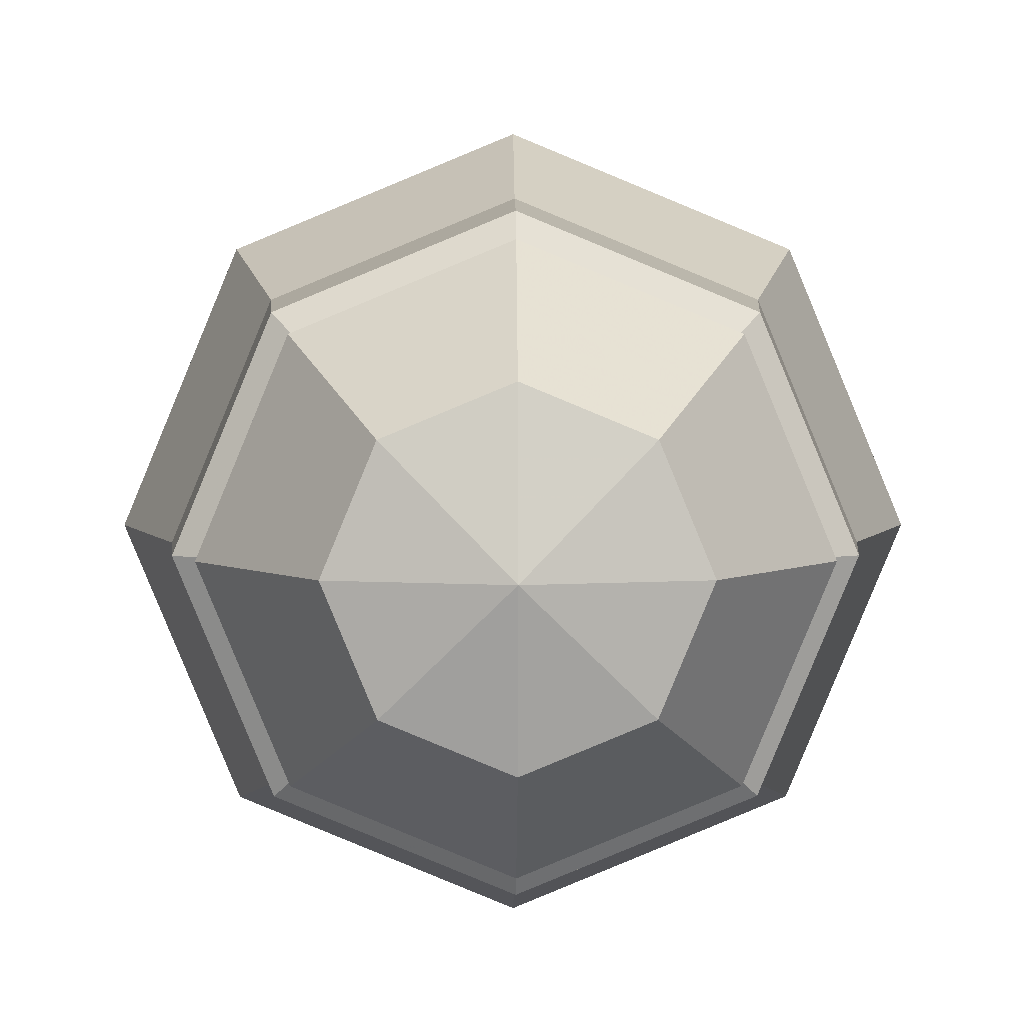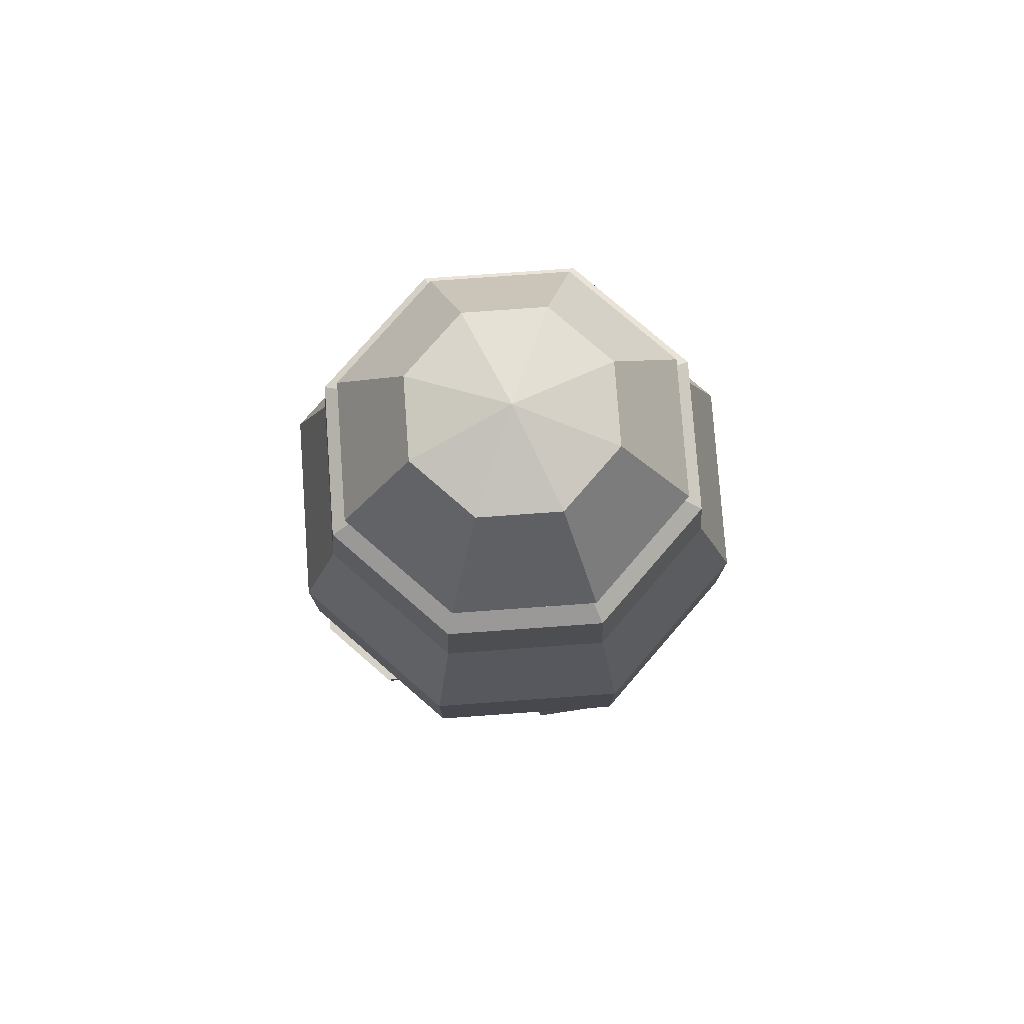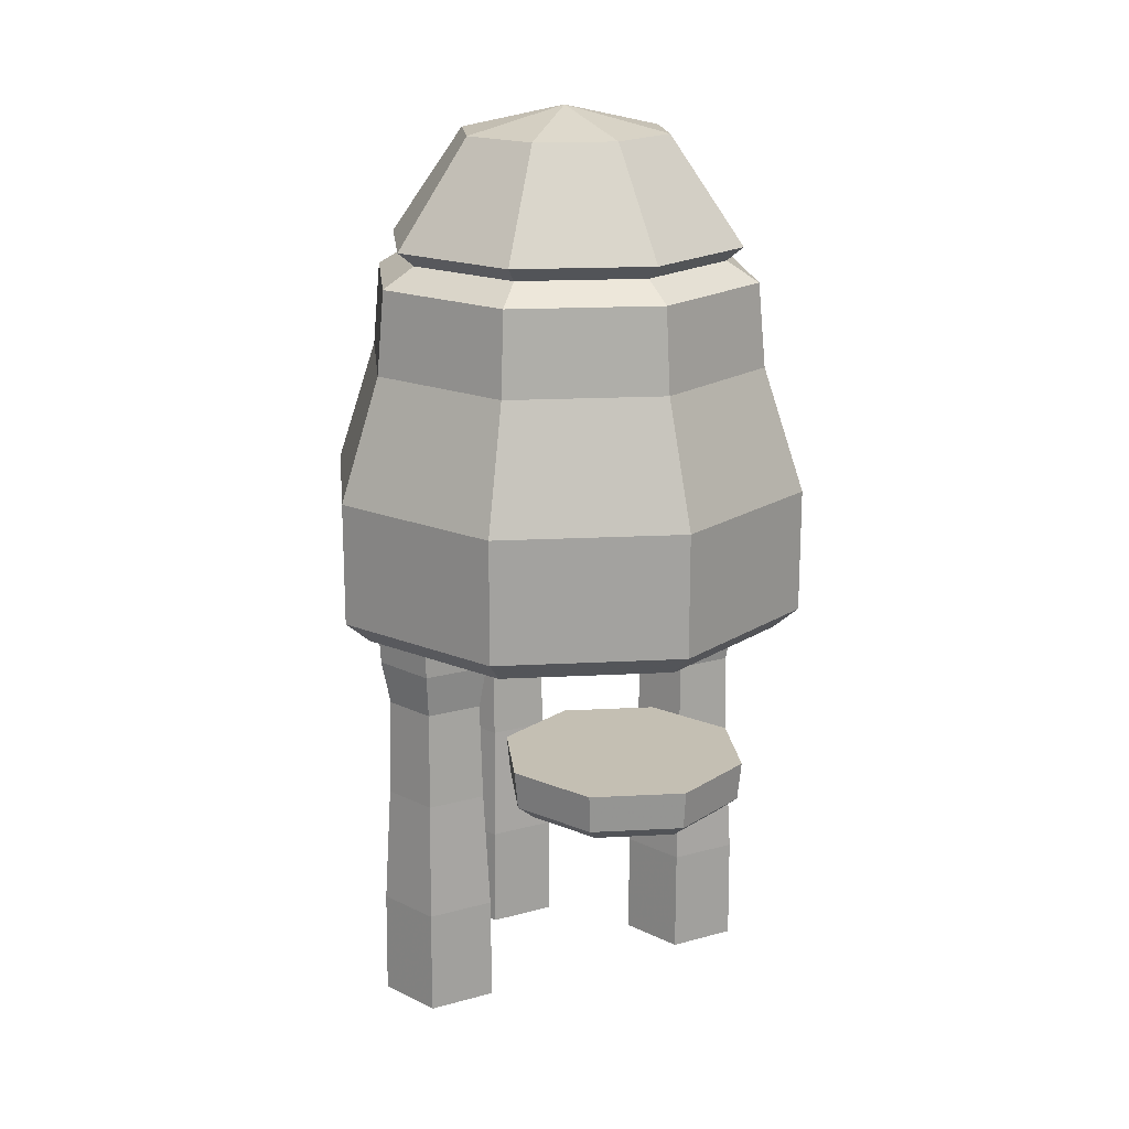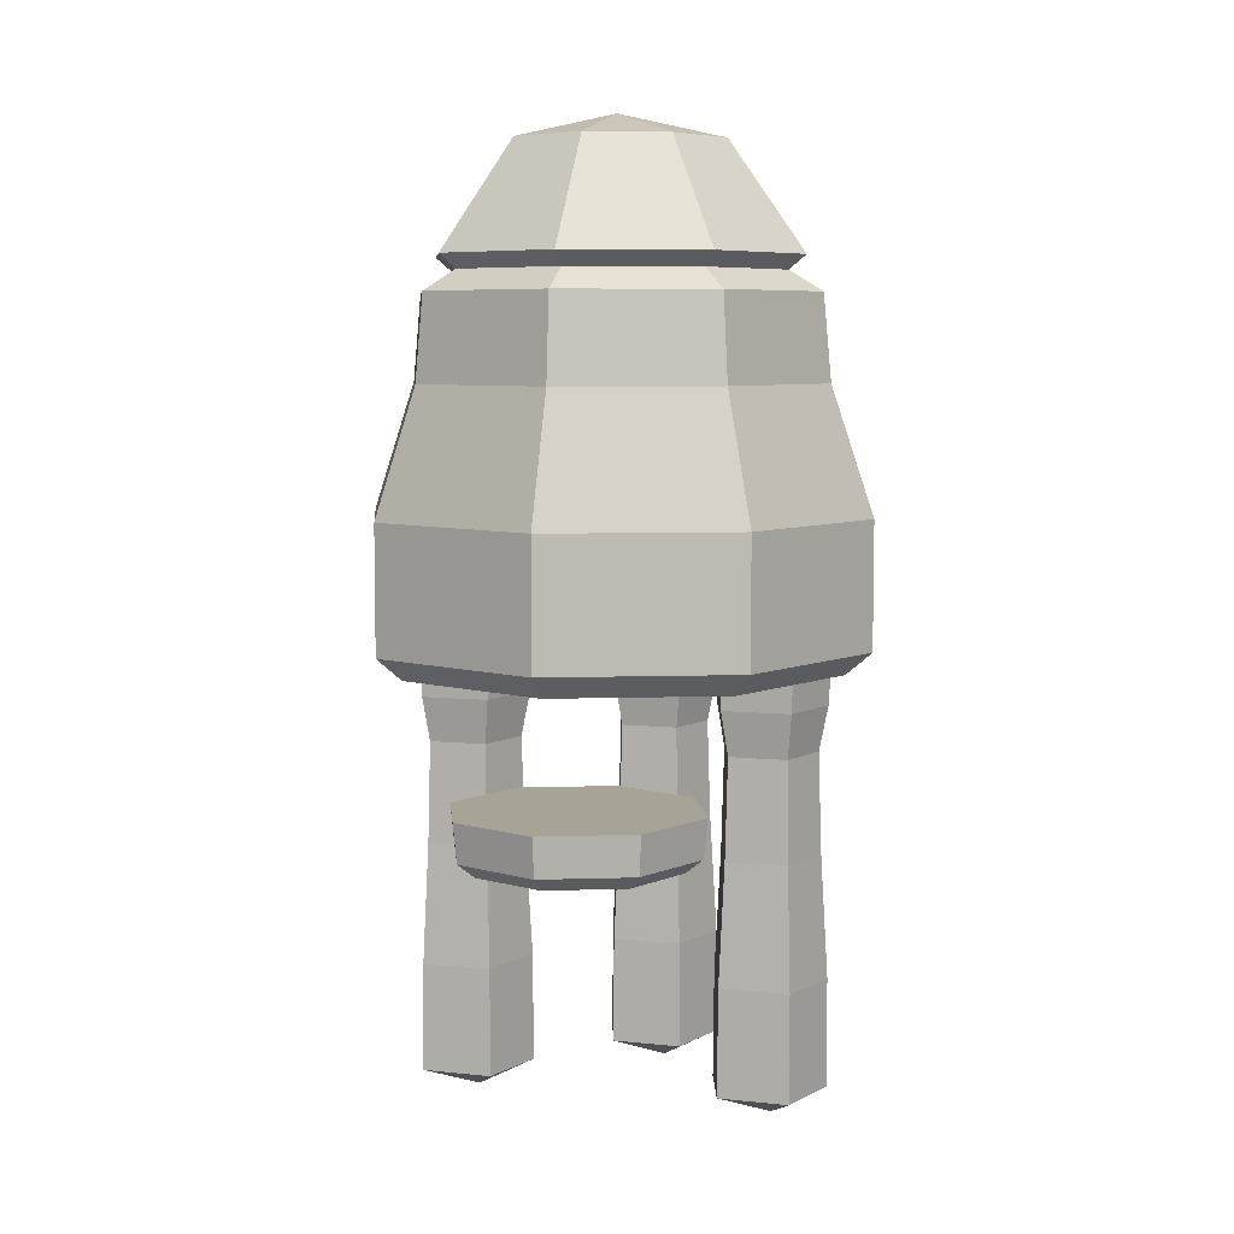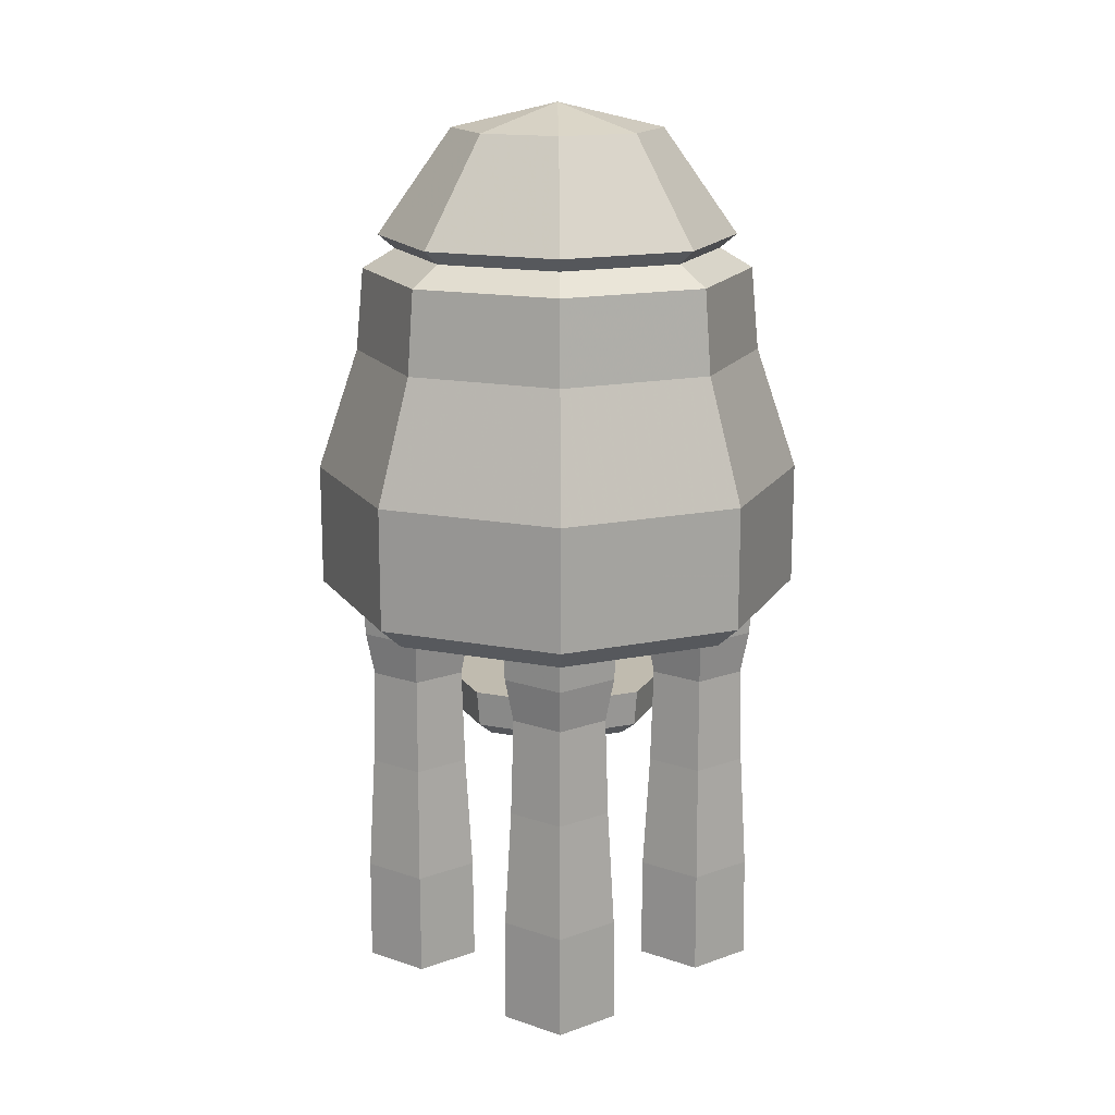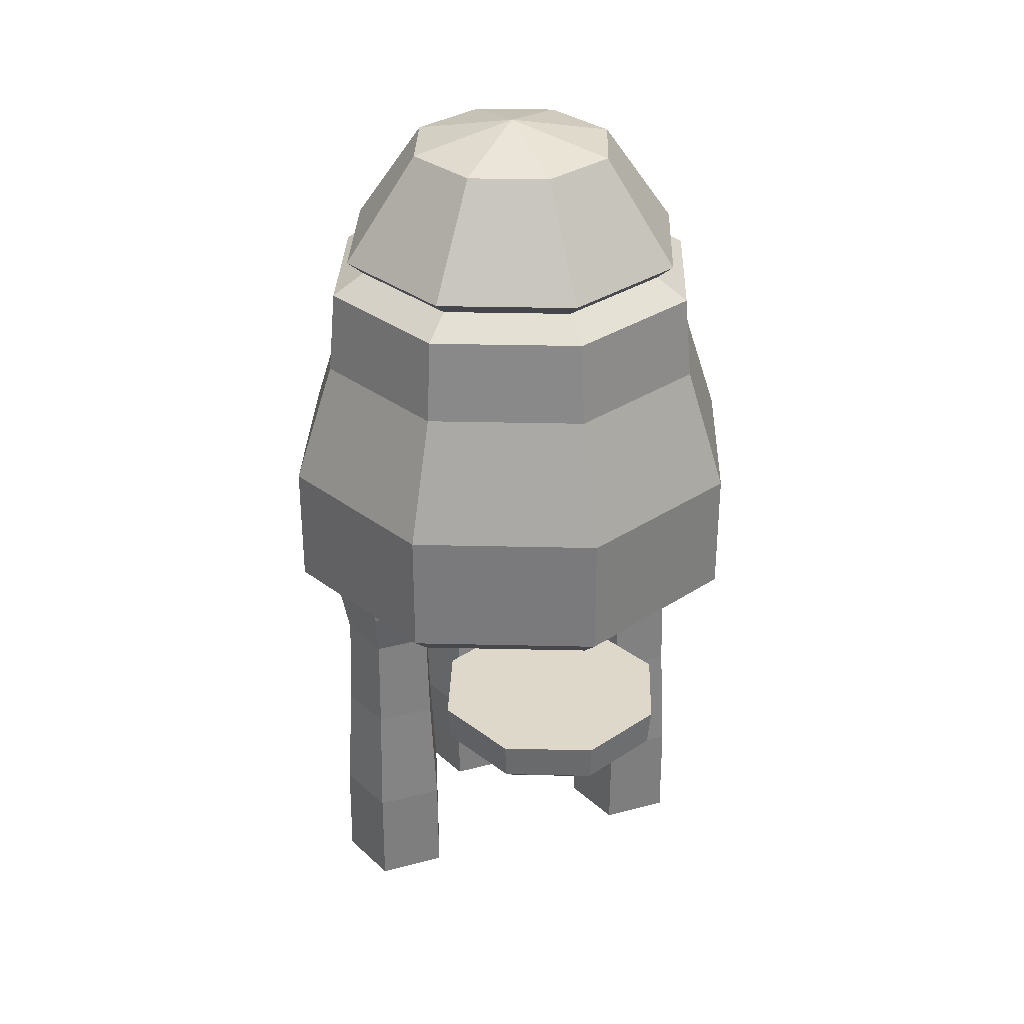
<metadata>
{"format":"obj","ext":"obj","renderer":"f3d","projection":"perspective","resolution":1024,"background":"white","views":[{"elev":4.7,"azim":179.6,"up":"+Z"},{"elev":77.9,"azim":63.4,"up":"+Y"},{"elev":17.8,"azim":-28.5,"up":"+Y"},{"elev":6.7,"azim":17.2,"up":"+Y"},{"elev":16.0,"azim":179.3,"up":"+Y"},{"elev":31.6,"azim":-20.6,"up":"+Y"}]}
</metadata>
<code>
o Circle
v -0.5792 -1.808 -0.006757
v -0.7855 -1.709 0.06028
v -0.8291 -1.709 -0.07379
v -0.742 -1.709 0.1943
v -0.46 -1.709 0.1943
v -0.3729 -1.709 -0.07379
v -0.601 -1.709 -0.2395
v -0.8249 -1.28 -0.07308
v -0.739 -1.28 0.1913
v -0.461 -1.28 0.1913
v -0.3751 -1.28 -0.07308
v -0.6 -1.28 -0.2365
v -0.7979 -0.7961 -0.0643
v -0.7223 -0.7961 0.1683
v -0.4777 -0.7961 0.1683
v -0.4021 -0.7961 -0.0643
v -0.6 -0.7961 -0.2081
v -0.7858 -0.3956 -0.06037
v -0.7148 -0.3956 0.1581
v -0.4852 -0.3956 0.1581
v -0.4142 -0.3956 -0.06037
v -0.6 -0.3956 -0.1954
v -0.8378 0.125 -0.07725
v -0.8192 -0.2175 -0.07122
v -0.7469 0.125 0.2023
v -0.7355 -0.2175 0.1865
v -0.4531 0.125 0.2023
v -0.4645 -0.2175 0.1865
v -0.3622 0.125 -0.07725
v -0.3808 -0.2175 -0.07122
v -0.6 0.125 -0.25
v -0.6 -0.2175 -0.2305
v 0.6208 -1.808 -0.006757
v 0.4145 -1.709 0.06028
v 0.3709 -1.709 -0.07379
v 0.458 -1.709 0.1943
v 0.74 -1.709 0.1943
v 0.8271 -1.709 -0.07379
v 0.599 -1.709 -0.2395
v 0.3751 -1.28 -0.07308
v 0.461 -1.28 0.1913
v 0.739 -1.28 0.1913
v 0.8249 -1.28 -0.07308
v 0.6 -1.28 -0.2365
v 0.4021 -0.7961 -0.0643
v 0.4777 -0.7961 0.1683
v 0.7223 -0.7961 0.1683
v 0.7979 -0.7961 -0.0643
v 0.6 -0.7961 -0.2081
v 0.4142 -0.3956 -0.06037
v 0.4852 -0.3956 0.1581
v 0.7148 -0.3956 0.1581
v 0.7858 -0.3956 -0.06037
v 0.6 -0.3956 -0.1954
v 0.3622 0.125 -0.07725
v 0.3808 -0.2175 -0.07122
v 0.4531 0.125 0.2023
v 0.4645 -0.2175 0.1865
v 0.7469 0.125 0.2023
v 0.7355 -0.2175 0.1865
v 0.8378 0.125 -0.07725
v 0.8192 -0.2175 -0.07122
v 0.6 0.125 -0.25
v 0.6 -0.2175 -0.2305
v 0.0208 -1.808 -0.6068
v -0.1855 -1.709 -0.5397
v -0.2291 -1.709 -0.6738
v -0.142 -1.709 -0.4057
v 0.14 -1.709 -0.4057
v 0.2271 -1.709 -0.6738
v -0.000986 -1.709 -0.8395
v -0.2249 -1.28 -0.6731
v -0.139 -1.28 -0.4087
v 0.139 -1.28 -0.4087
v 0.2249 -1.28 -0.6731
v 0 -1.28 -0.8365
v -0.1979 -0.7961 -0.6643
v -0.1223 -0.7961 -0.4317
v 0.1223 -0.7961 -0.4317
v 0.1979 -0.7961 -0.6643
v 0 -0.7961 -0.8081
v -0.1858 -0.3956 -0.6604
v -0.1148 -0.3956 -0.4419
v 0.1148 -0.3956 -0.4419
v 0.1858 -0.3956 -0.6604
v 0 -0.3956 -0.7954
v -0.2378 0.125 -0.6773
v -0.2192 -0.2175 -0.6712
v -0.1469 0.125 -0.3977
v -0.1355 -0.2175 -0.4135
v 0.1469 0.125 -0.3977
v 0.1355 -0.2175 -0.4135
v 0.2378 0.125 -0.6773
v 0.2192 -0.2175 -0.6712
v 0 0.125 -0.85
v 0 -0.2175 -0.8305
v 0 -0.561 0.5
v 0 -0.7987 0.3382
v 0.1144 -0.7987 0.3856
v 0.1618 -0.7987 0.5
v 0.1144 -0.7987 0.6144
v 0 -0.7987 0.6618
v -0.1144 -0.7987 0.6144
v -0.1618 -0.7987 0.5
v -0.1144 -0.7987 0.3856
v -0.3536 -0.561 0.1464
v -0.5 -0.561 0.5
v -0.3536 -0.561 0.8536
v 0 -0.561 1
v 0.3536 -0.561 0.8536
v 0.5 -0.561 0.5
v 0.3536 -0.561 0.1464
v 0 -0.561 0
v 0 -0.7719 0.08596
v -0.3425 -0.7164 0.1575
v 0.2928 -0.7719 0.2072
v -0.4844 -0.7164 0.5
v 0.414 -0.7719 0.5
v -0.3425 -0.7164 0.8425
v 0.2928 -0.7719 0.7928
v 0 -0.7164 0.9844
v 0 -0.7719 0.914
v 0.3425 -0.7164 0.8425
v -0.2928 -0.7719 0.7928
v 0.4844 -0.7164 0.5
v -0.414 -0.7719 0.5
v 0.3425 -0.7164 0.1575
v -0.2928 -0.7719 0.2072
v 0 -0.7164 0.01559
v 0 -0.126 -0
v 0.6342 -0.08888 -0.6342
v 0.8968 -0.08888 -0
v 0.6342 -0.08888 0.6342
v 0 -0.08888 -0.8968
v -0.6342 -0.08888 -0.6342
v -0.8968 -0.08888 0
v -0.6342 -0.08888 0.6342
v 0 -0.08888 0.8968
v 0 2.007 0
v 0.3046 1.906 -0.3046
v 0.4308 1.906 -0
v 0.3046 1.906 0.3046
v 0 1.906 0.4308
v -0.3046 1.906 0.3046
v -0.4308 1.906 0
v -0.3046 1.906 -0.3046
v 0 1.906 -0.4308
v 0.5198 1.476 -0.5198
v 0.7352 1.476 -0
v 0.5198 1.476 0.5198
v 0 1.476 0.7352
v -0.5198 1.476 0.5198
v -0.7352 1.476 0
v -0.5198 1.476 -0.5198
v 0 1.476 -0.7352
v 0.4713 1.42 -0.4713
v 0.6666 1.42 -0
v 0.4713 1.42 0.4713
v 0 1.42 0.6666
v -0.4713 1.42 0.4713
v -0.6666 1.42 0
v -0.4713 1.42 -0.4713
v 0 1.42 -0.6666
v 0.566 1.339 -0.566
v 0.8005 1.339 -0
v 0.566 1.339 0.566
v 0 1.339 0.8005
v -0.566 1.339 0.566
v -0.8005 1.339 0
v -0.566 1.339 -0.566
v 0 1.339 -0.8005
v -0.7071 0.5 -0.7071
v -1 0.5 0
v -0.7071 0.5 0.7071
v 0 0.5 1
v 0.7071 0.5 0.7071
v 1 0.5 -0
v 0 0.5 -1
v 0.7071 0.5 -0.7071
v 0.5881 1 -0.5881
v 0.8317 1 -0
v 0.5881 1 0.5881
v 0 1 0.8317
v -0.5881 1 0.5881
v -0.8317 1 0
v -0.5881 1 -0.5881
v 0 1 -0.8317
v 0.7071 0 -0.7071
v 1 0 -0
v 0.7071 0 0.7071
v 0 0 1
v -0.7071 0 0.7071
v -1 0 0
v -0.7071 0 -0.7071
v 0 0 -1
f 2 3 1
f 7 1 3
f 6 1 7
f 6 5 1
f 4 1 5
f 2 1 4
f 12 11 6 7
f 11 10 5 6
f 10 9 4 5
f 9 8 3 2 4
f 17 16 11 12
f 16 15 10 11
f 15 14 9 10
f 14 13 8 9
f 8 12 7 3
f 22 21 16 17
f 21 20 15 16
f 20 19 14 15
f 19 18 13 14
f 13 17 12 8
f 32 30 21 22
f 30 28 20 21
f 28 26 19 20
f 26 24 18 19
f 18 22 17 13
f 24 32 22 18
f 26 25 23 24
f 24 23 31 32
f 29 31 23 25 27
f 28 27 25 26
f 30 29 27 28
f 32 31 29 30
f 34 35 33
f 39 33 35
f 38 33 39
f 38 37 33
f 36 33 37
f 34 33 36
f 44 43 38 39
f 43 42 37 38
f 42 41 36 37
f 41 40 35 34 36
f 49 48 43 44
f 48 47 42 43
f 47 46 41 42
f 46 45 40 41
f 40 44 39 35
f 54 53 48 49
f 53 52 47 48
f 52 51 46 47
f 51 50 45 46
f 45 49 44 40
f 64 62 53 54
f 62 60 52 53
f 60 58 51 52
f 58 56 50 51
f 50 54 49 45
f 56 64 54 50
f 58 57 55 56
f 56 55 63 64
f 61 63 55 57 59
f 60 59 57 58
f 62 61 59 60
f 64 63 61 62
f 66 67 65
f 71 65 67
f 70 65 71
f 70 69 65
f 68 65 69
f 66 65 68
f 76 75 70 71
f 75 74 69 70
f 74 73 68 69
f 73 72 67 66 68
f 81 80 75 76
f 80 79 74 75
f 79 78 73 74
f 78 77 72 73
f 72 76 71 67
f 86 85 80 81
f 85 84 79 80
f 84 83 78 79
f 83 82 77 78
f 77 81 76 72
f 96 94 85 86
f 94 92 84 85
f 92 90 83 84
f 90 88 82 83
f 82 86 81 77
f 88 96 86 82
f 90 89 87 88
f 88 87 95 96
f 93 95 87 89 91
f 92 91 89 90
f 94 93 91 92
f 96 95 93 94
f 111 97 110
f 109 110 97
f 108 109 97
f 107 108 97
f 111 112 97
f 112 113 97
f 113 106 97
f 107 97 106
f 126 128 105 104
f 122 124 103 102
f 118 120 101 100
f 128 114 98 105
f 124 126 104 103
f 120 122 102 101
f 116 118 100 99
f 117 107 106 115
f 115 106 113 129
f 119 108 107 117
f 121 109 108 119
f 123 110 109 121
f 125 111 110 123
f 127 112 111 125
f 129 113 112 127
f 115 129 114 128
f 114 116 99 98
f 127 125 118 116
f 98 99 100 101 102 103 104 105
f 117 115 128 126
f 119 117 126 124
f 121 119 124 122
f 123 121 122 120
f 125 123 120 118
f 129 127 116 114
f 133 138 130
f 137 130 138
f 136 130 137
f 135 130 136
f 133 130 132
f 132 130 131
f 131 130 134
f 135 134 130
f 194 195 134 135
f 193 194 135 136
f 192 193 136 137
f 191 192 137 138
f 189 190 133 132
f 188 189 132 131
f 195 188 131 134
f 190 191 138 133
f 141 139 142
f 143 142 139
f 144 143 139
f 145 144 139
f 141 140 139
f 140 147 139
f 147 146 139
f 145 139 146
f 155 154 146 147
f 154 153 145 146
f 153 152 144 145
f 152 151 143 144
f 151 150 142 143
f 150 149 141 142
f 149 148 140 141
f 148 155 147 140
f 163 162 154 155
f 162 161 153 154
f 161 160 152 153
f 160 159 151 152
f 159 158 150 151
f 158 157 149 150
f 157 156 148 149
f 156 163 155 148
f 171 170 162 163
f 170 169 161 162
f 169 168 160 161
f 168 167 159 160
f 167 166 158 159
f 166 165 157 158
f 165 164 156 157
f 164 171 163 156
f 187 186 170 171
f 186 185 169 170
f 185 184 168 169
f 184 183 167 168
f 183 182 166 167
f 182 181 165 166
f 181 180 164 165
f 180 187 171 164
f 195 194 172 178
f 194 193 173 172
f 193 192 174 173
f 192 191 175 174
f 191 190 176 175
f 190 189 177 176
f 189 188 179 177
f 188 195 178 179
f 178 172 186 187
f 172 173 185 186
f 173 174 184 185
f 174 175 183 184
f 175 176 182 183
f 176 177 181 182
f 177 179 180 181
f 179 178 187 180

</code>
